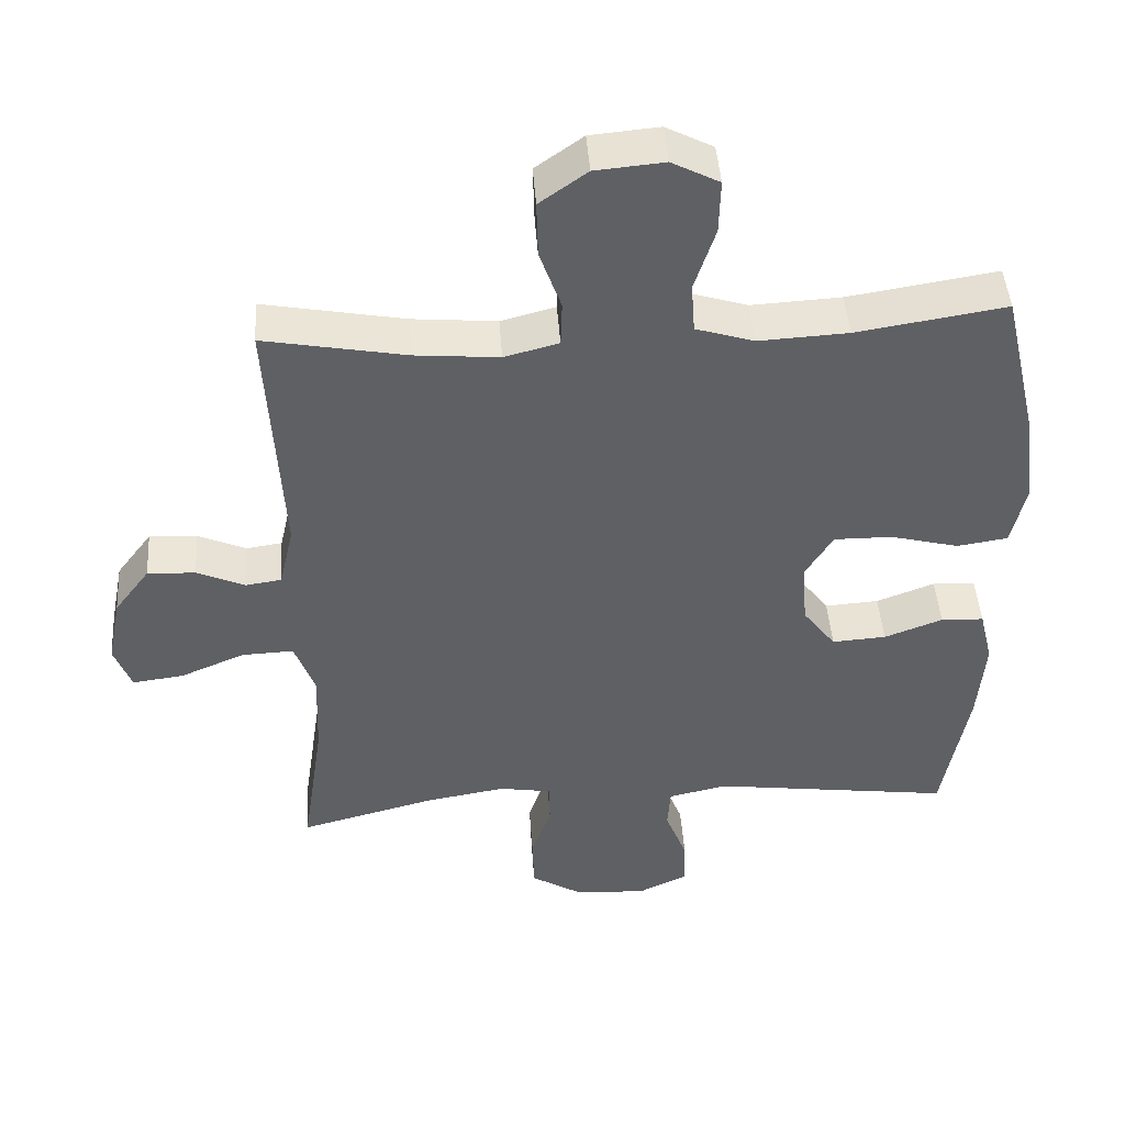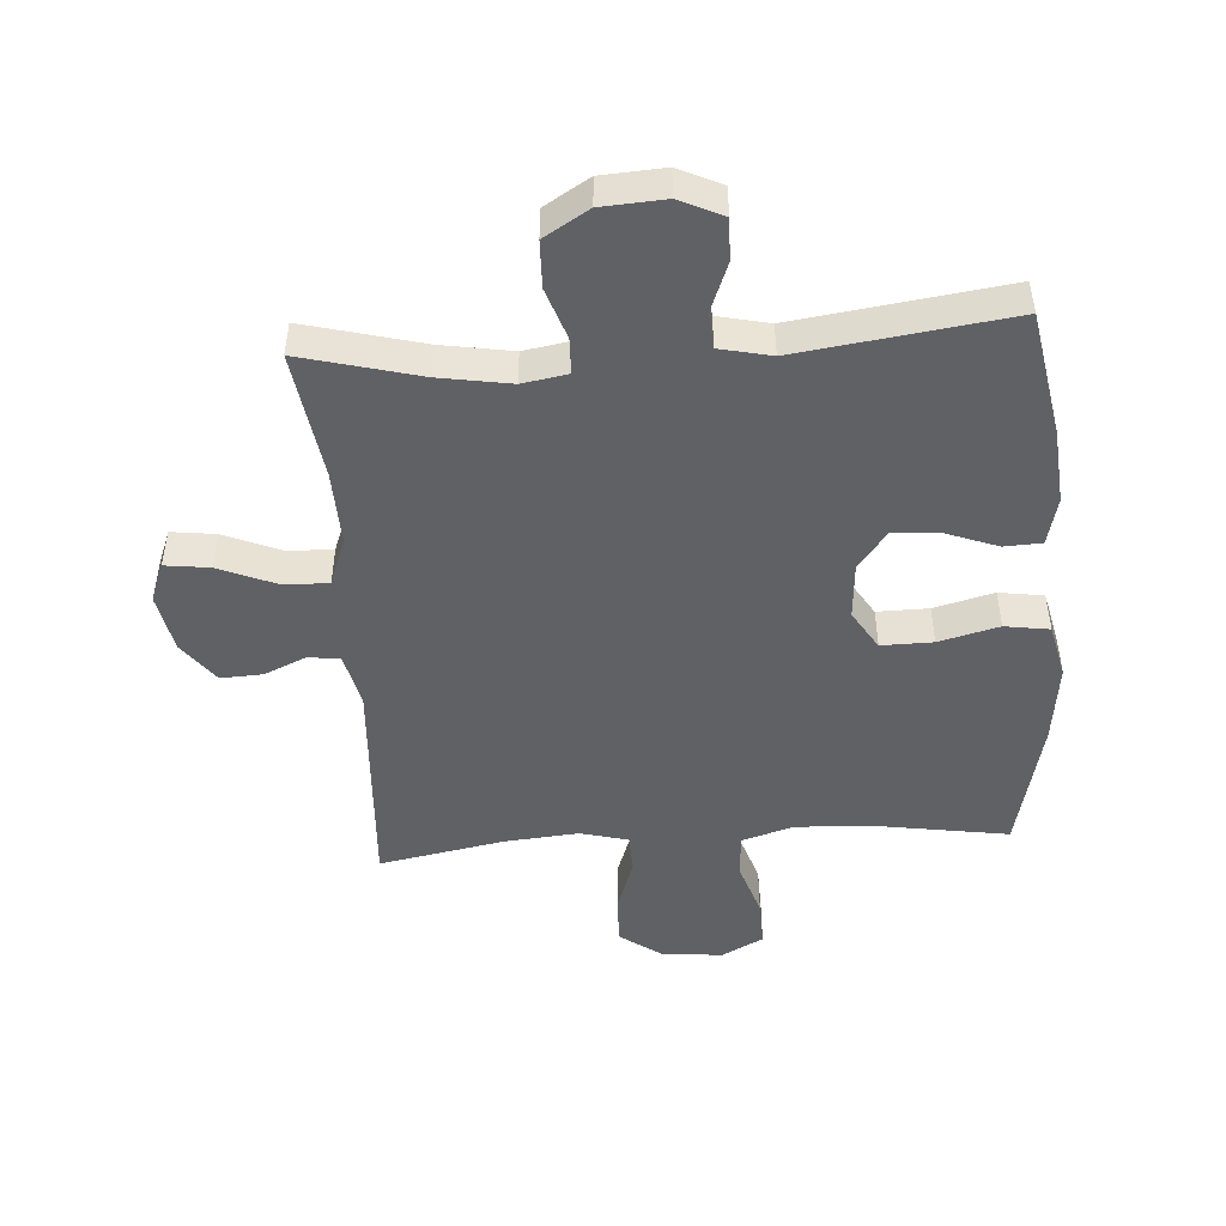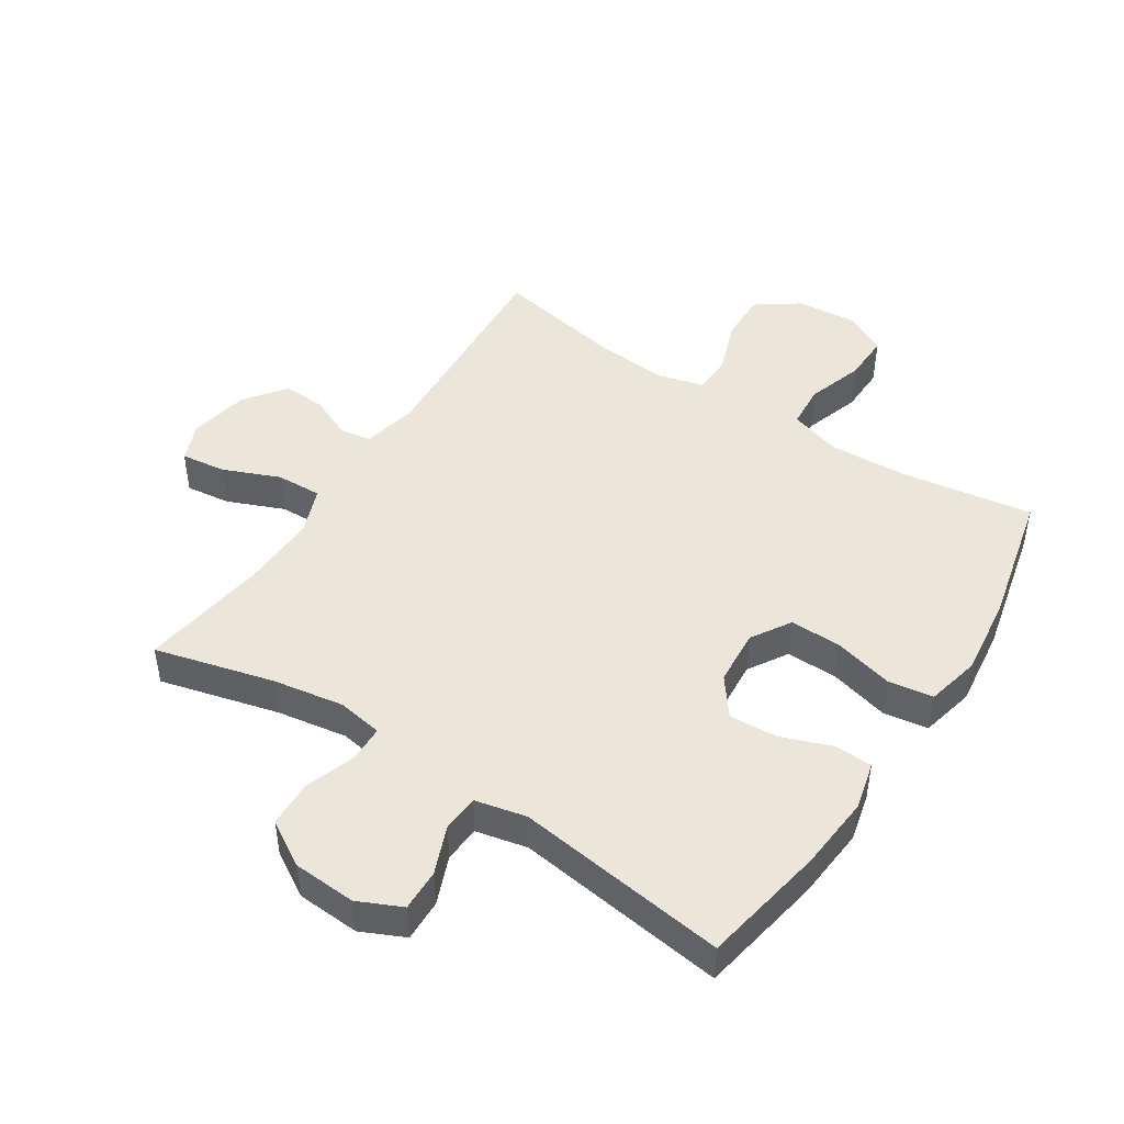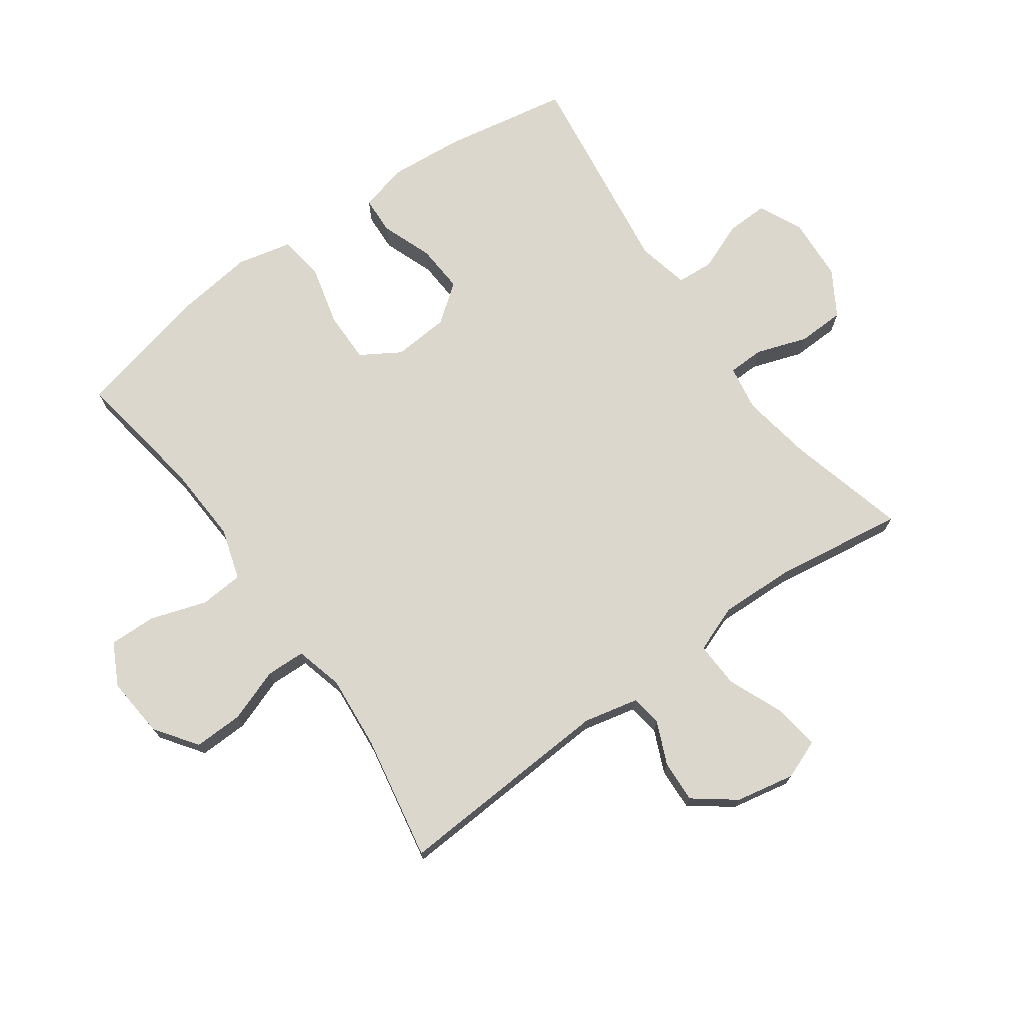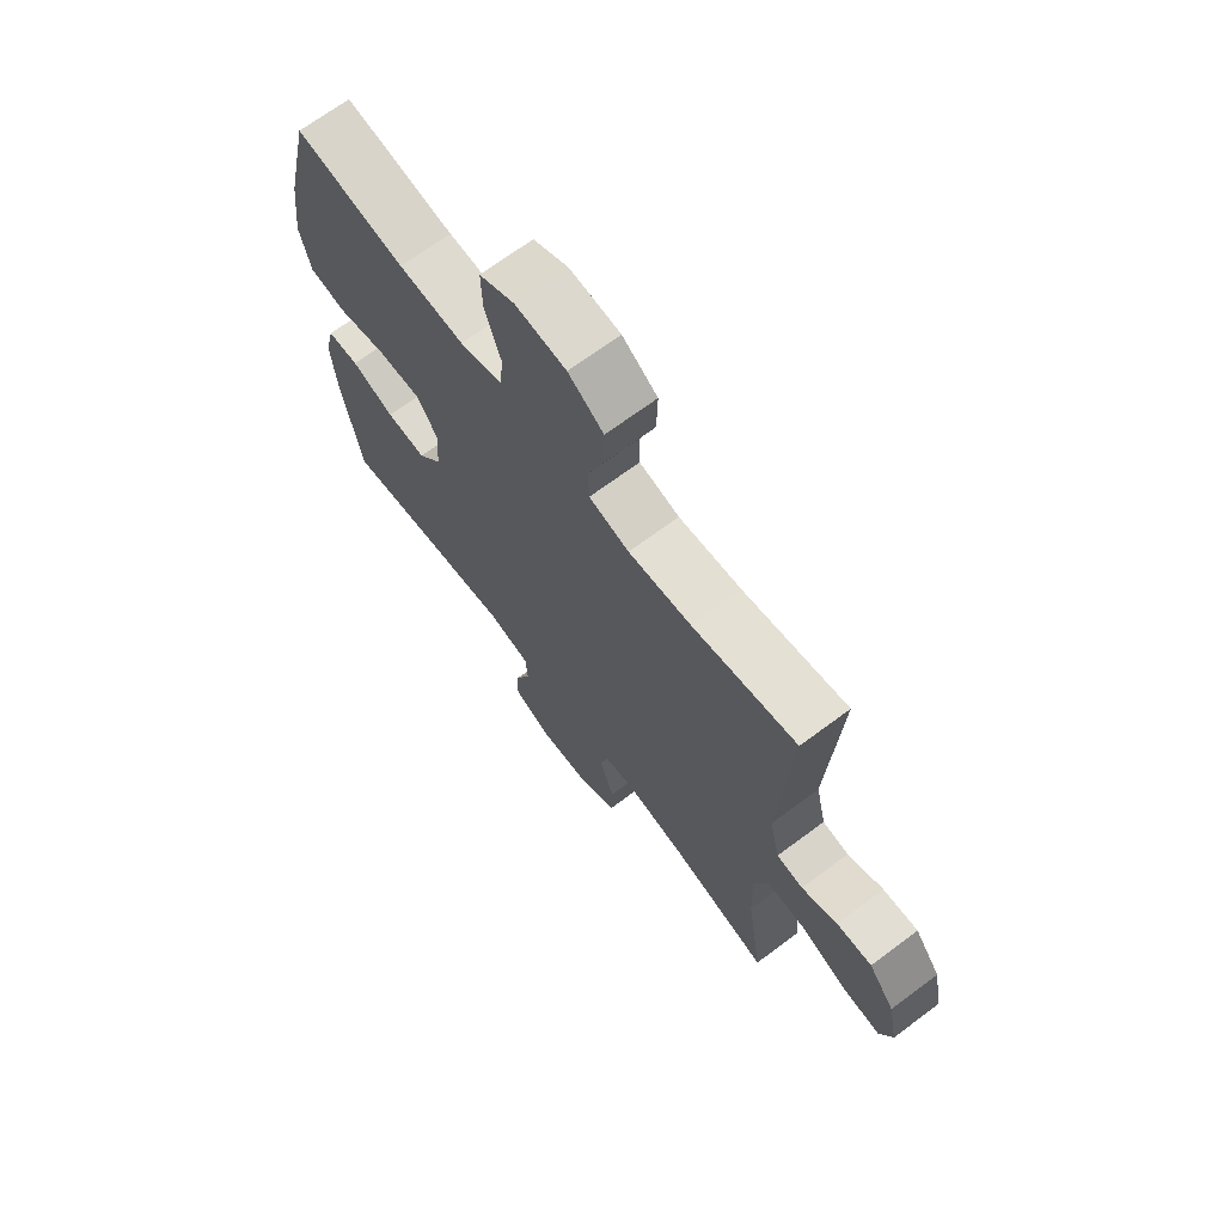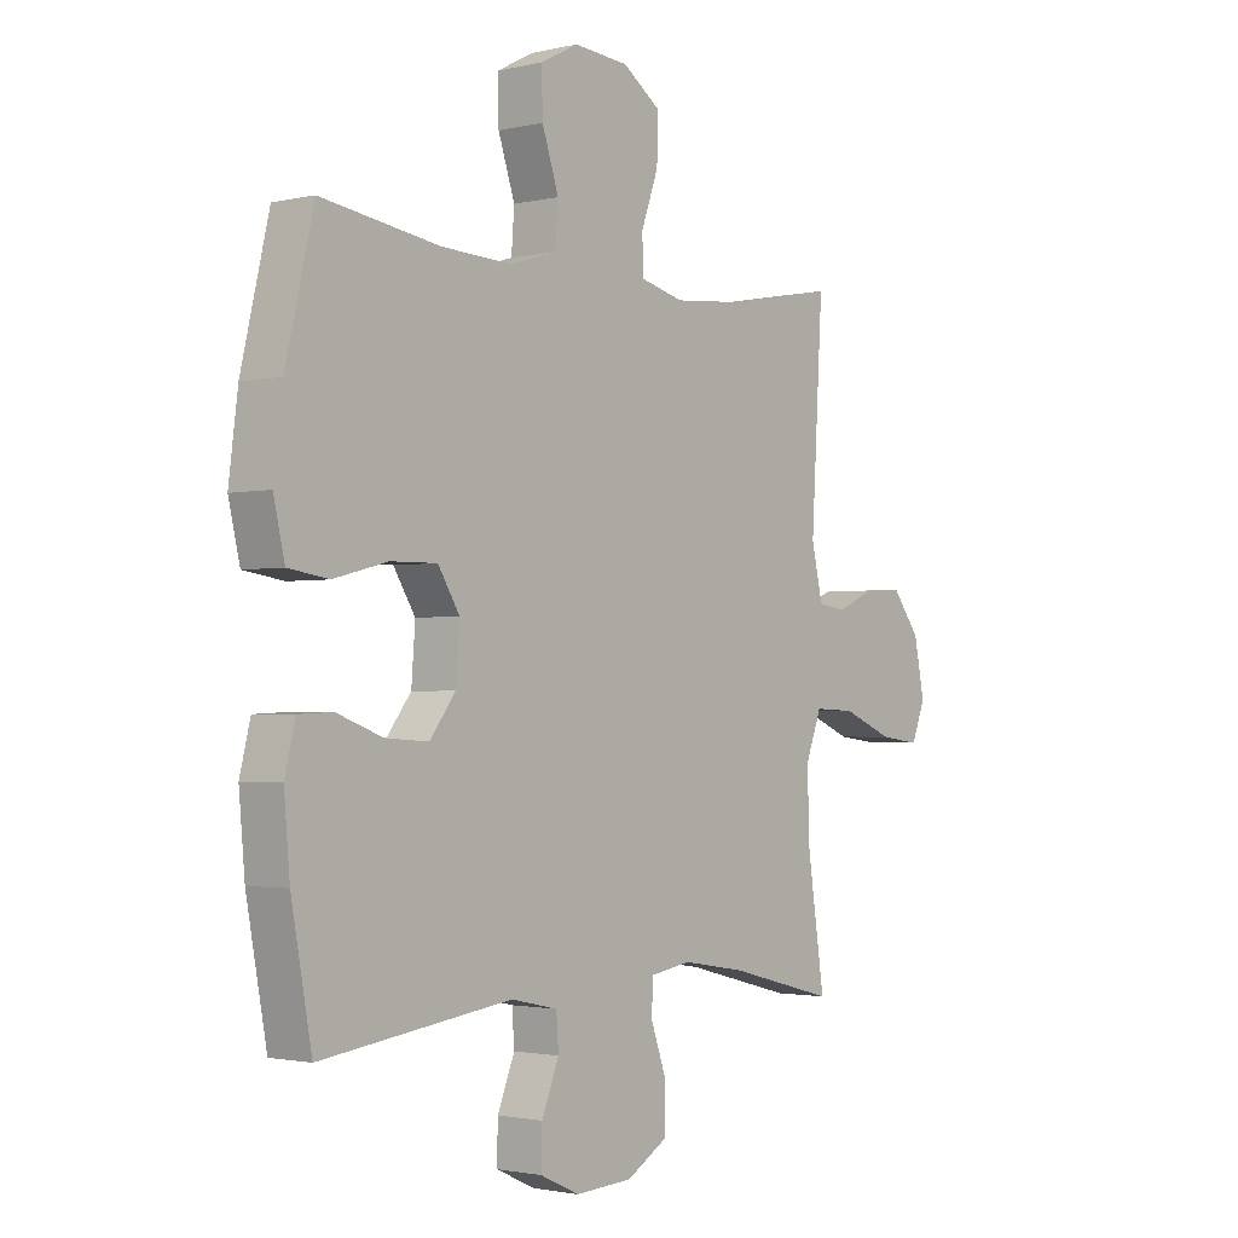
<metadata>
{"format":"obj","ext":"obj","renderer":"f3d","projection":"perspective","resolution":1024,"background":"white","views":[{"elev":45.0,"azim":176.0,"up":"+Z"},{"elev":-48.2,"azim":-176.1,"up":"+Y"},{"elev":46.9,"azim":-147.0,"up":"+Y"},{"elev":73.1,"azim":54.4,"up":"+Y"},{"elev":68.9,"azim":53.2,"up":"+Z"},{"elev":-1.8,"azim":-50.3,"up":"+Z"}]}
</metadata>
<code>
o path7902
v 0.2767 0.0375 0.4553
v 0.1561 0.0375 0.4447
v 0.07844 0.0375 0.4648
v 0.07641 0.0375 0.5285
v 0.1072 0.0375 0.6149
v 0.1092 0.0375 0.6948
v 0.041 0.0375 0.7432
v -0.05731 0.0375 0.7519
v -0.1253 0.0375 0.7167
v -0.1233 0.0375 0.64
v -0.09335 0.0375 0.5494
v -0.09844 0.0375 0.4788
v -0.182 0.0375 0.4529
v -0.3096 0.0375 0.4595
v -0.5227 0.0375 0.493
v -0.5729 0.0375 0.2771
v -0.5891 0.0375 0.1467
v -0.5686 0.0375 0.05878
v -0.496 0.0375 0.04781
v -0.3988 0.0375 0.07276
v -0.3151 0.0375 0.07374
v -0.2759 0.0375 0.01027
v -0.2827 0.0375 -0.08048
v -0.3295 0.0375 -0.142
v -0.4067 0.0375 -0.137
v -0.4899 0.0375 -0.106
v -0.551 0.0375 -0.1088
v -0.5701 0.0375 -0.1868
v -0.5596 0.0375 -0.3072
v -0.5227 0.0375 -0.5089
v -0.1793 0.0375 -0.4626
v -0.09562 0.0375 -0.4811
v -0.09147 0.0375 -0.5402
v -0.1224 0.0375 -0.6185
v -0.1241 0.0375 -0.6864
v -0.05345 0.0375 -0.7192
v 0.04913 0.0375 -0.713
v 0.1221 0.0375 -0.6688
v 0.1243 0.0375 -0.5927
v 0.09595 0.0375 -0.5104
v 0.09753 0.0375 -0.4522
v 0.1712 0.0375 -0.4399
v 0.2861 0.0375 -0.4588
v 0.479 0.0375 -0.5089
v 0.4483 0.0375 -0.3016
v 0.444 0.0375 -0.179
v 0.4729 0.0375 -0.1021
v 0.5469 0.0375 -0.1051
v 0.6386 0.0375 -0.1433
v 0.7112 0.0375 -0.1524
v 0.7359 0.0375 -0.08889
v 0.7168 0.0375 0.00674
v 0.6664 0.0375 0.07312
v 0.5981 0.0375 0.06976
v 0.5293 0.0375 0.03975
v 0.4783 0.0375 0.04708
v 0.4581 0.0375 0.1357
v 0.479 0.0375 0.493
v 0.2767 -0.0375 0.4553
v 0.1561 -0.0375 0.4447
v 0.07844 -0.0375 0.4648
v 0.07641 -0.0375 0.5285
v 0.1072 -0.0375 0.6149
v 0.1092 -0.0375 0.6948
v 0.041 -0.0375 0.7432
v -0.05731 -0.0375 0.7519
v -0.1253 -0.0375 0.7167
v -0.1233 -0.0375 0.64
v -0.09335 -0.0375 0.5494
v -0.09844 -0.0375 0.4788
v -0.182 -0.0375 0.4529
v -0.3096 -0.0375 0.4595
v -0.5227 -0.0375 0.493
v -0.5729 -0.0375 0.2771
v -0.5891 -0.0375 0.1467
v -0.5686 -0.0375 0.05878
v -0.496 -0.0375 0.04781
v -0.3988 -0.0375 0.07276
v -0.3151 -0.0375 0.07374
v -0.2759 -0.0375 0.01027
v -0.2827 -0.0375 -0.08048
v -0.3295 -0.0375 -0.142
v -0.4067 -0.0375 -0.137
v -0.4899 -0.0375 -0.106
v -0.551 -0.0375 -0.1088
v -0.5701 -0.0375 -0.1868
v -0.5596 -0.0375 -0.3072
v -0.5227 -0.0375 -0.5089
v -0.1793 -0.0375 -0.4626
v -0.09562 -0.0375 -0.4811
v -0.09147 -0.0375 -0.5402
v -0.1224 -0.0375 -0.6185
v -0.1241 -0.0375 -0.6864
v -0.05345 -0.0375 -0.7192
v 0.04913 -0.0375 -0.713
v 0.1221 -0.0375 -0.6688
v 0.1243 -0.0375 -0.5927
v 0.09595 -0.0375 -0.5104
v 0.09753 -0.0375 -0.4522
v 0.1712 -0.0375 -0.4399
v 0.2861 -0.0375 -0.4588
v 0.479 -0.0375 -0.5089
v 0.4483 -0.0375 -0.3016
v 0.444 -0.0375 -0.179
v 0.4729 -0.0375 -0.1021
v 0.5469 -0.0375 -0.1051
v 0.6386 -0.0375 -0.1433
v 0.7112 -0.0375 -0.1524
v 0.7359 -0.0375 -0.08889
v 0.7168 -0.0375 0.00674
v 0.6664 -0.0375 0.07312
v 0.5981 -0.0375 0.06976
v 0.5293 -0.0375 0.03975
v 0.4783 -0.0375 0.04708
v 0.4581 -0.0375 0.1357
v 0.479 -0.0375 0.493
v 0.7112 0.0375 -0.1524
v 0.7112 0.0375 -0.1524
v 0.7359 0.0375 -0.08889
v 0.7168 0.0375 0.00674
v 0.6664 0.0375 0.07312
v 0.6386 0.0375 -0.1433
v 0.5981 0.0375 0.06976
v 0.5469 0.0375 -0.1051
v 0.5293 0.0375 0.03975
v 0.4729 0.0375 -0.1021
v 0.4729 0.0375 -0.1021
v 0.4783 0.0375 0.04708
v 0.4783 0.0375 0.04708
v 0.4581 0.0375 0.1357
v 0.444 0.0375 -0.179
v 0.479 0.0375 -0.5089
v 0.479 0.0375 -0.5089
v 0.4483 0.0375 -0.3016
v 0.479 0.0375 0.493
v 0.479 0.0375 0.493
v 0.2861 0.0375 -0.4588
v 0.2767 0.0375 0.4553
v 0.1712 0.0375 -0.4399
v 0.1561 0.0375 0.4447
v 0.09753 0.0375 -0.4522
v 0.09753 0.0375 -0.4522
v 0.07844 0.0375 0.4648
v 0.07844 0.0375 0.4648
v 0.1221 0.0375 -0.6688
v 0.1243 0.0375 -0.5927
v 0.09595 0.0375 -0.5104
v 0.04913 0.0375 -0.713
v 0.1072 0.0375 0.6149
v 0.1092 0.0375 0.6948
v 0.041 0.0375 0.7432
v 0.07641 0.0375 0.5285
v -0.05345 0.0375 -0.7192
v -0.05731 0.0375 0.7519
v -0.1241 0.0375 -0.6864
v -0.1241 0.0375 -0.6864
v -0.1253 0.0375 0.7167
v -0.1253 0.0375 0.7167
v -0.1224 0.0375 -0.6185
v -0.09147 0.0375 -0.5402
v -0.09562 0.0375 -0.4811
v -0.09562 0.0375 -0.4811
v -0.09335 0.0375 0.5494
v -0.09844 0.0375 0.4788
v -0.09844 0.0375 0.4788
v -0.1233 0.0375 0.64
v -0.1793 0.0375 -0.4626
v -0.182 0.0375 0.4529
v -0.3096 0.0375 0.4595
v -0.2759 0.0375 0.01027
v -0.2827 0.0375 -0.08048
v -0.3151 0.0375 0.07374
v -0.3295 0.0375 -0.142
v -0.3988 0.0375 0.07276
v -0.4067 0.0375 -0.137
v -0.496 0.0375 0.04781
v -0.4899 0.0375 -0.106
v -0.5227 0.0375 -0.5089
v -0.5227 0.0375 -0.5089
v -0.551 0.0375 -0.1088
v -0.551 0.0375 -0.1088
v -0.5686 0.0375 0.05878
v -0.5686 0.0375 0.05878
v -0.5227 0.0375 0.493
v -0.5227 0.0375 0.493
v -0.5596 0.0375 -0.3072
v -0.5729 0.0375 0.2771
v -0.5701 0.0375 -0.1868
v -0.5891 0.0375 0.1467
v 0.7112 -0.0375 -0.1524
v 0.7112 -0.0375 -0.1524
v 0.7359 -0.0375 -0.08889
v 0.7168 -0.0375 0.00674
v 0.6664 -0.0375 0.07312
v 0.6386 -0.0375 -0.1433
v 0.5981 -0.0375 0.06976
v 0.5469 -0.0375 -0.1051
v 0.5293 -0.0375 0.03975
v 0.4729 -0.0375 -0.1021
v 0.4729 -0.0375 -0.1021
v 0.4783 -0.0375 0.04708
v 0.4783 -0.0375 0.04708
v 0.4581 -0.0375 0.1357
v 0.444 -0.0375 -0.179
v 0.479 -0.0375 -0.5089
v 0.479 -0.0375 -0.5089
v 0.4483 -0.0375 -0.3016
v 0.479 -0.0375 0.493
v 0.479 -0.0375 0.493
v 0.2861 -0.0375 -0.4588
v 0.2767 -0.0375 0.4553
v 0.1712 -0.0375 -0.4399
v 0.1561 -0.0375 0.4447
v 0.09753 -0.0375 -0.4522
v 0.09753 -0.0375 -0.4522
v 0.07844 -0.0375 0.4648
v 0.07844 -0.0375 0.4648
v 0.1221 -0.0375 -0.6688
v 0.1243 -0.0375 -0.5927
v 0.09595 -0.0375 -0.5104
v 0.04913 -0.0375 -0.713
v 0.1072 -0.0375 0.6149
v 0.1092 -0.0375 0.6948
v 0.041 -0.0375 0.7432
v 0.07641 -0.0375 0.5285
v -0.05345 -0.0375 -0.7192
v -0.05731 -0.0375 0.7519
v -0.1241 -0.0375 -0.6864
v -0.1241 -0.0375 -0.6864
v -0.1253 -0.0375 0.7167
v -0.1253 -0.0375 0.7167
v -0.1224 -0.0375 -0.6185
v -0.09147 -0.0375 -0.5402
v -0.09562 -0.0375 -0.4811
v -0.09562 -0.0375 -0.4811
v -0.09335 -0.0375 0.5494
v -0.09844 -0.0375 0.4788
v -0.09844 -0.0375 0.4788
v -0.1233 -0.0375 0.64
v -0.1793 -0.0375 -0.4626
v -0.182 -0.0375 0.4529
v -0.3096 -0.0375 0.4595
v -0.2759 -0.0375 0.01027
v -0.2827 -0.0375 -0.08048
v -0.3151 -0.0375 0.07374
v -0.3295 -0.0375 -0.142
v -0.3988 -0.0375 0.07276
v -0.4067 -0.0375 -0.137
v -0.496 -0.0375 0.04781
v -0.4899 -0.0375 -0.106
v -0.5227 -0.0375 -0.5089
v -0.5227 -0.0375 -0.5089
v -0.551 -0.0375 -0.1088
v -0.551 -0.0375 -0.1088
v -0.5686 -0.0375 0.05878
v -0.5686 -0.0375 0.05878
v -0.5227 -0.0375 0.493
v -0.5227 -0.0375 0.493
v -0.5596 -0.0375 -0.3072
v -0.5729 -0.0375 0.2771
v -0.5701 -0.0375 -0.1868
v -0.5891 -0.0375 0.1467
f 220 233 219
f 193 195 192
f 201 204 199
f 244 212 204
f 240 246 259
f 204 212 207
f 222 236 225
f 237 225 236
f 207 210 205
f 247 262 249
f 225 237 216
f 244 234 214
f 219 233 221
f 196 197 193
f 244 204 243
f 244 214 212
f 243 204 201
f 262 247 260
f 237 243 216
f 192 195 190
f 241 245 237
f 248 259 246
f 232 226 233
f 251 240 259
f 224 239 222
f 246 240 244
f 244 240 234
f 224 222 223
f 233 220 234
f 255 249 262
f 260 242 257
f 219 221 218
f 234 220 214
f 242 245 241
f 216 243 213
f 199 197 198
f 253 261 250
f 245 243 237
f 213 243 203
f 197 195 193
f 207 212 210
f 213 203 211
f 260 247 242
f 201 199 198
f 198 197 196
f 196 193 194
f 224 227 239
f 250 261 248
f 228 226 232
f 239 227 230
f 211 203 208
f 221 233 226
f 236 222 239
f 203 243 201
f 261 259 248
f 242 247 245
f 118 51 109 191
f 51 52 110 109
f 52 53 111 110
f 49 50 108 107
f 53 54 112 111
f 48 49 107 106
f 54 55 113 112
f 127 48 106 200
f 55 129 202 113
f 56 57 115 114
f 46 47 105 104
f 133 45 103 206
f 57 136 209 115
f 45 46 104 103
f 43 44 102 101
f 58 1 59 116
f 42 43 101 100
f 1 2 60 59
f 142 42 100 215
f 2 144 217 60
f 38 39 97 96
f 39 40 98 97
f 37 38 96 95
f 5 6 64 63
f 6 7 65 64
f 4 5 63 62
f 40 41 99 98
f 3 4 62 61
f 36 37 95 94
f 7 8 66 65
f 156 36 94 229
f 8 158 231 66
f 34 35 93 92
f 33 34 92 91
f 162 33 91 235
f 11 165 238 69
f 10 11 69 68
f 9 10 68 67
f 31 32 90 89
f 12 13 71 70
f 13 14 72 71
f 22 23 81 80
f 21 22 80 79
f 23 24 82 81
f 20 21 79 78
f 24 25 83 82
f 19 20 78 77
f 25 26 84 83
f 179 31 89 252
f 26 181 254 84
f 183 19 77 256
f 14 185 258 72
f 29 30 88 87
f 15 16 74 73
f 28 29 87 86
f 27 28 86 85
f 17 18 76 75
f 16 17 75 74
f 147 146 160
f 120 119 122
f 128 126 131
f 171 131 139
f 167 186 173
f 131 134 139
f 149 152 163
f 164 163 152
f 134 132 137
f 174 176 189
f 152 143 164
f 171 141 161
f 146 148 160
f 123 120 124
f 171 170 131
f 171 139 141
f 170 128 131
f 189 187 174
f 164 143 170
f 119 117 122
f 168 164 172
f 175 173 186
f 159 160 153
f 178 186 167
f 151 149 166
f 173 171 167
f 171 161 167
f 151 150 149
f 160 161 147
f 182 189 176
f 187 184 169
f 146 145 148
f 161 141 147
f 169 168 172
f 143 140 170
f 126 125 124
f 180 177 188
f 172 164 170
f 140 130 170
f 124 120 122
f 134 137 139
f 140 138 130
f 187 169 174
f 128 125 126
f 125 123 124
f 123 121 120
f 151 166 154
f 177 175 188
f 155 159 153
f 166 157 154
f 138 135 130
f 148 153 160
f 163 166 149
f 130 128 170
f 188 175 186
f 169 172 174

</code>
